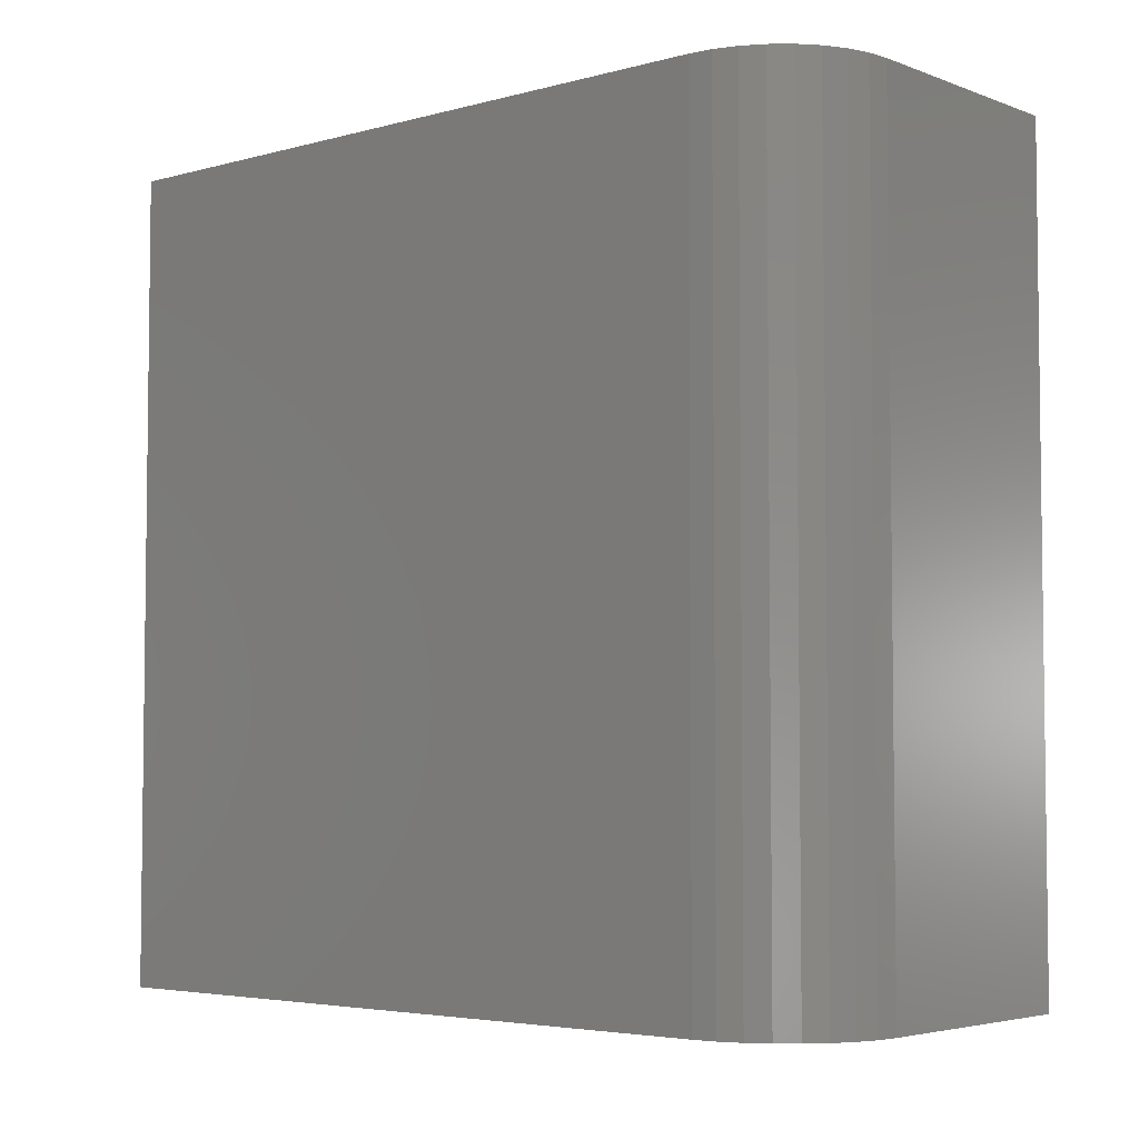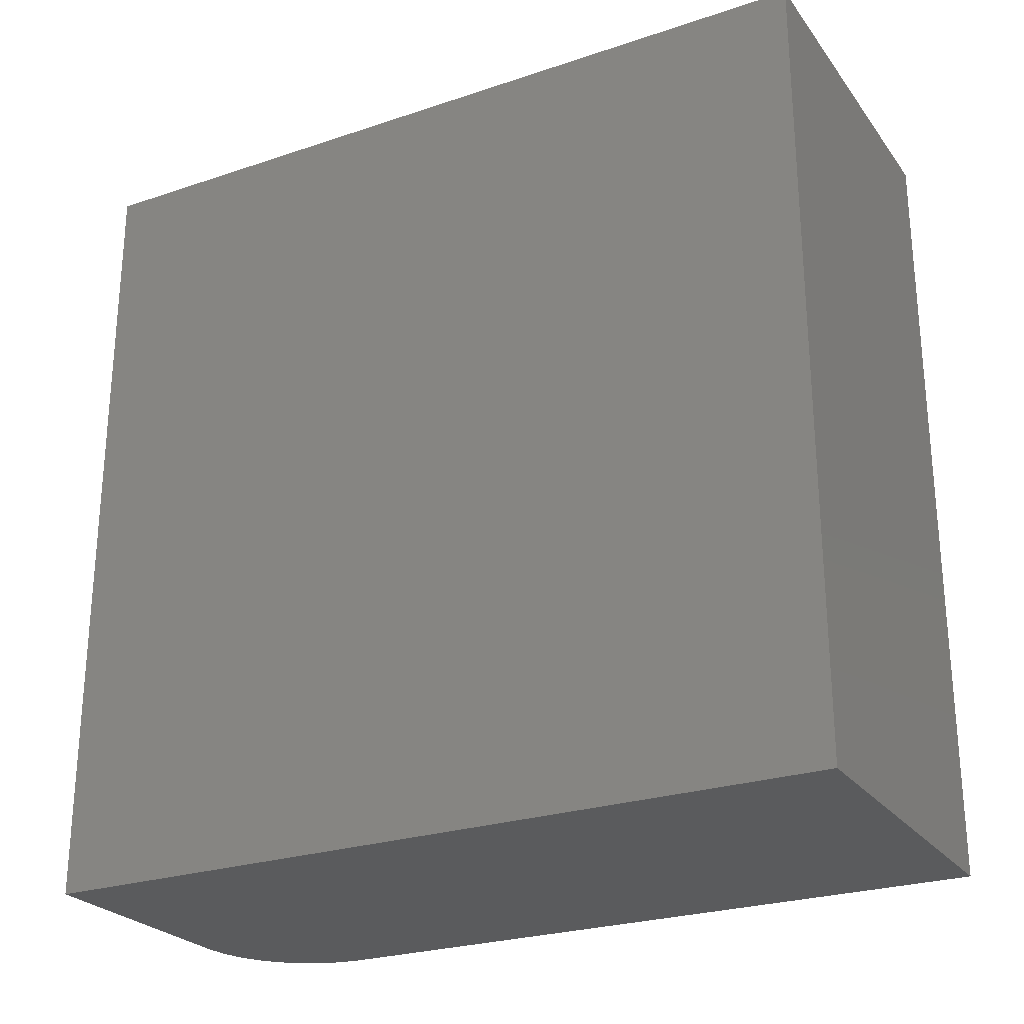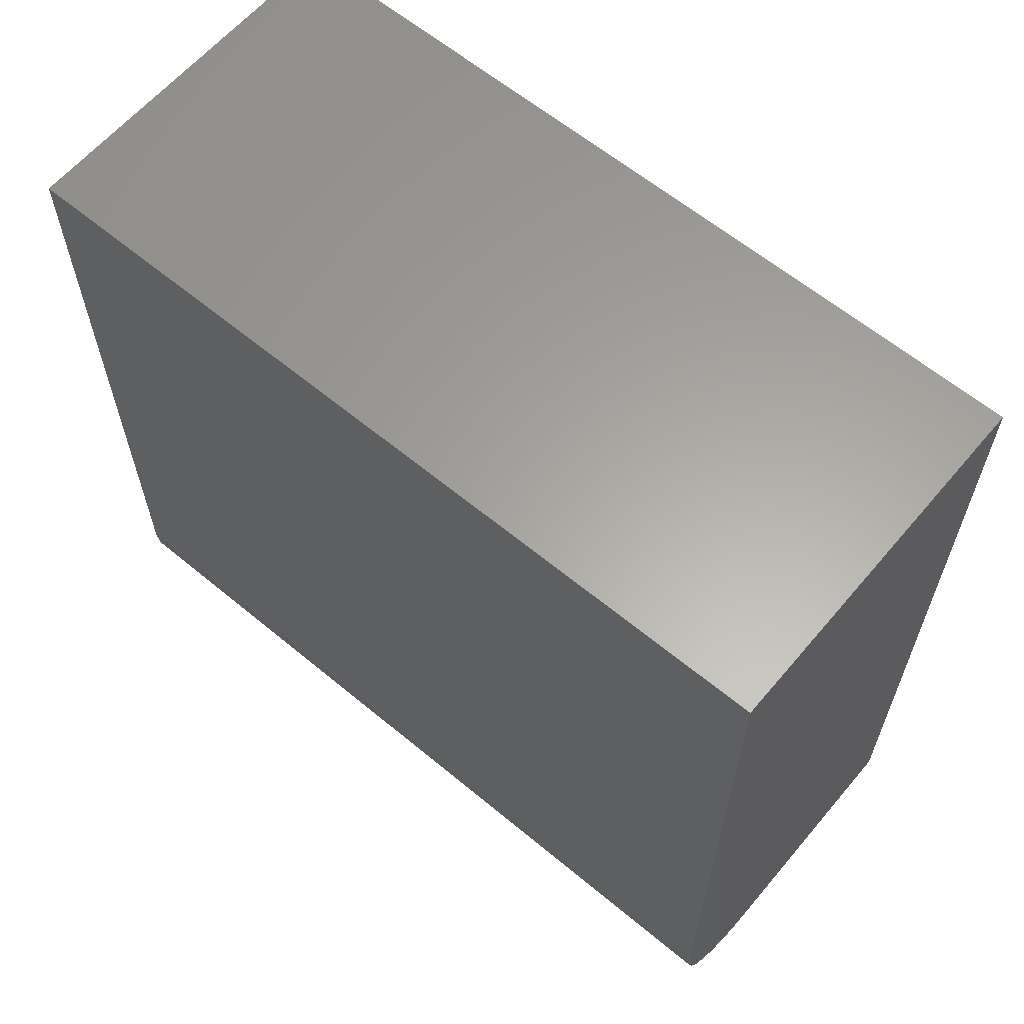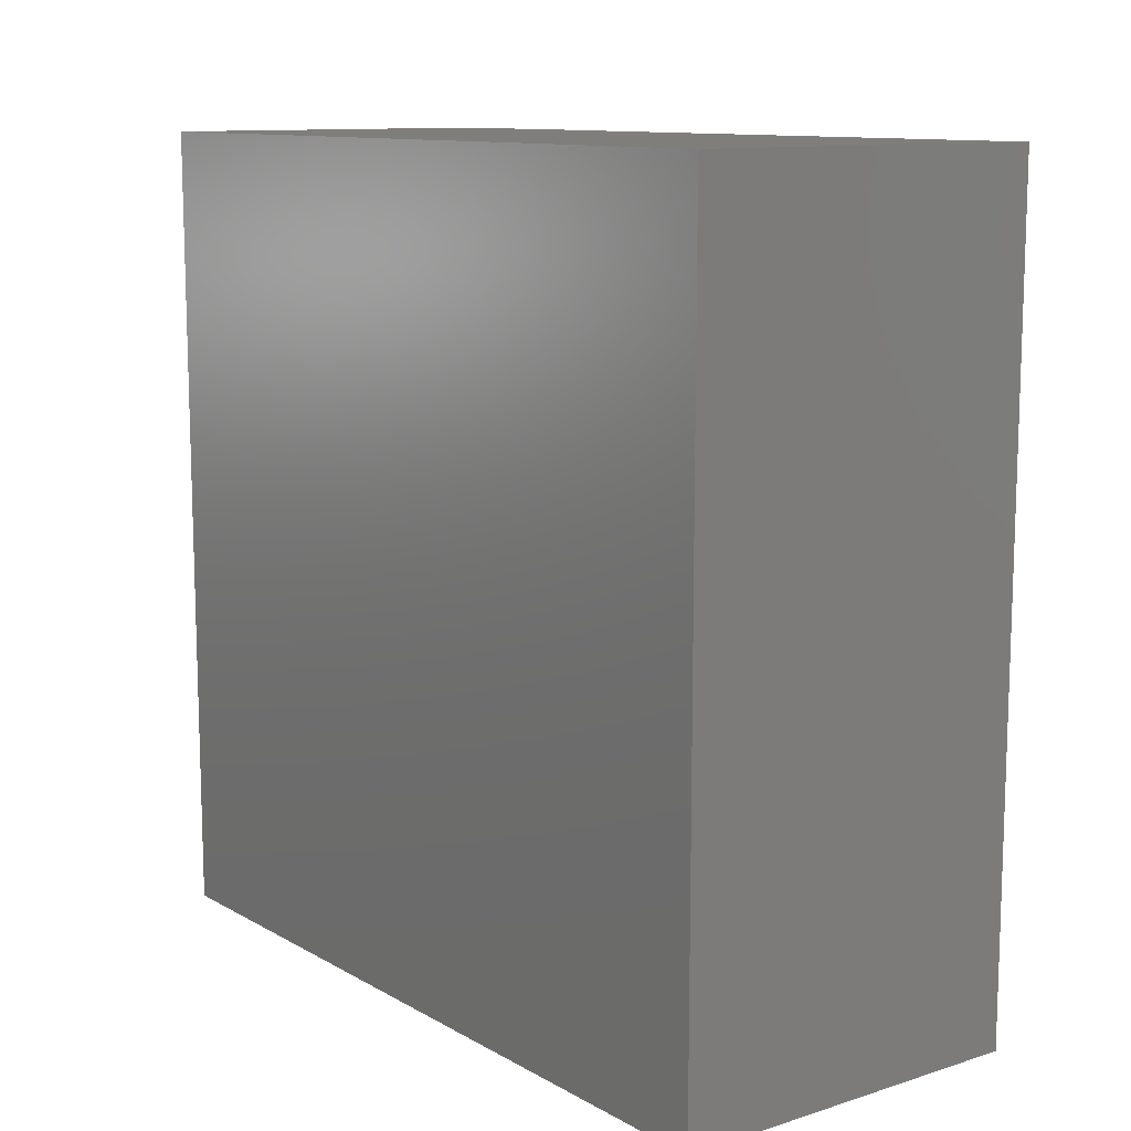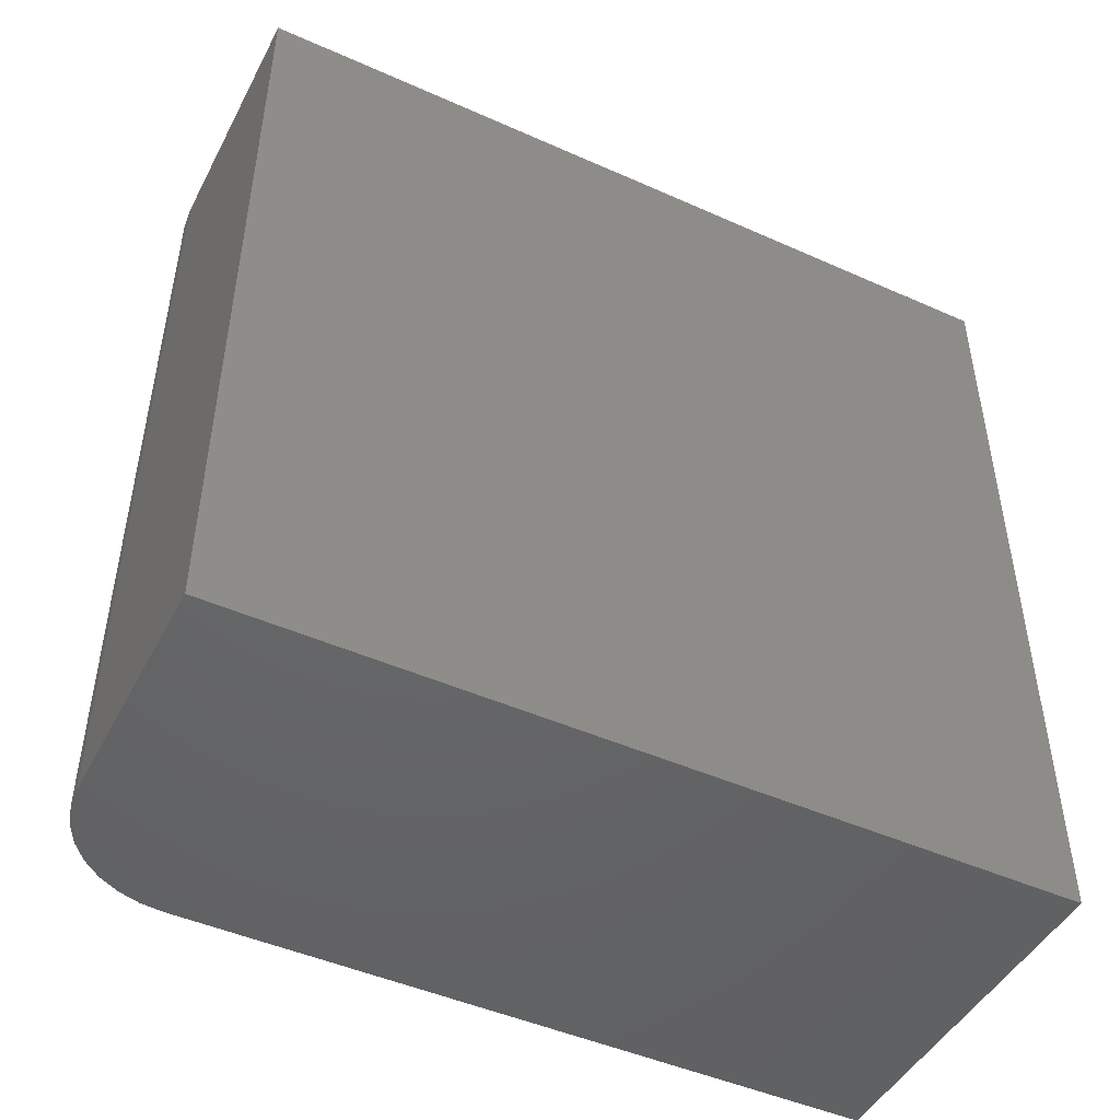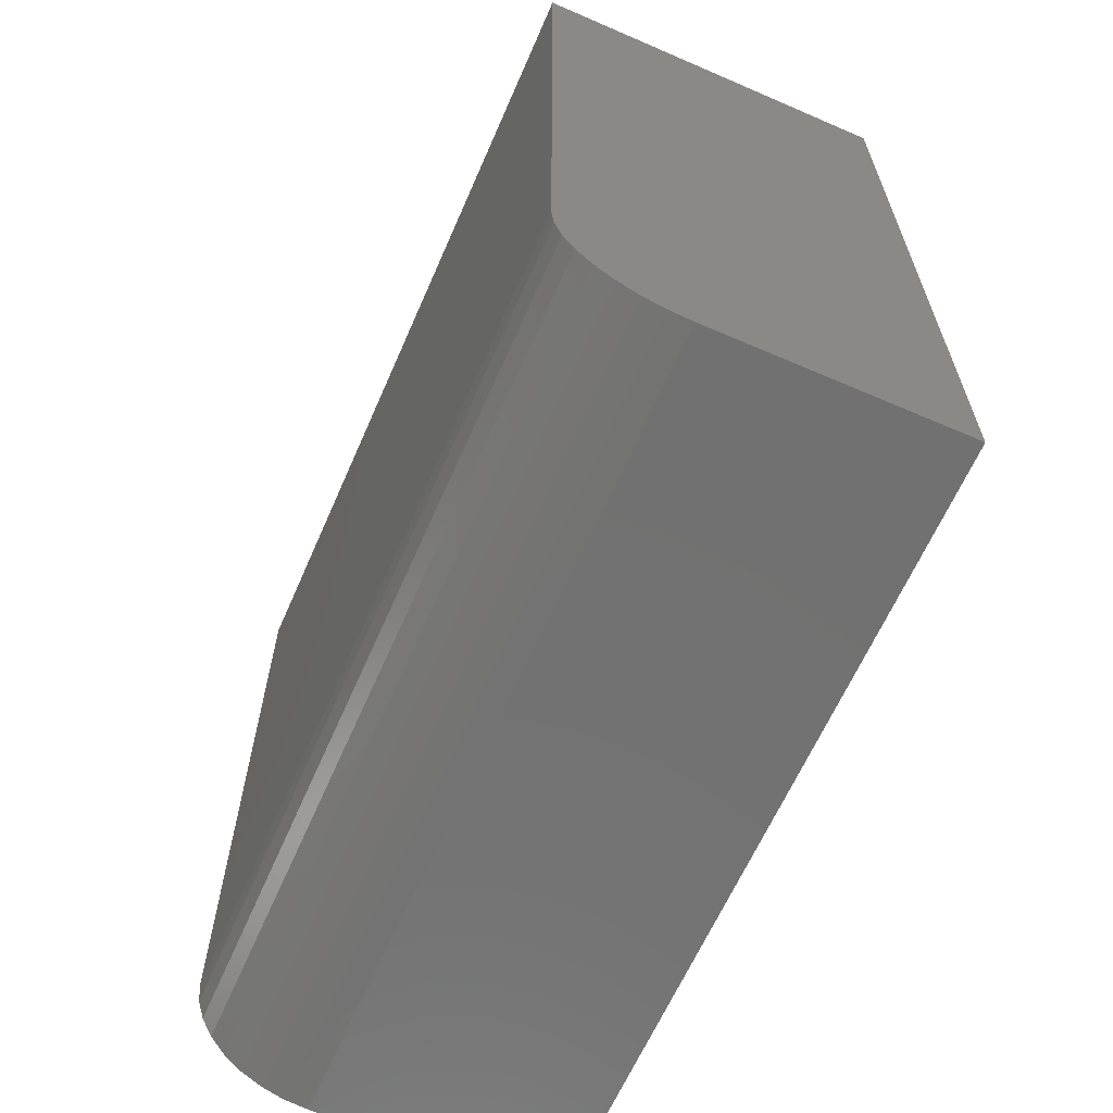
<metadata>
{"format":"stl","ext":"stl","renderer":"f3d","projection":"perspective","resolution":1024,"background":"white","views":[{"elev":-4.4,"azim":-49.2,"up":"+Z"},{"elev":-25.6,"azim":118.2,"up":"+Z"},{"elev":62.0,"azim":-49.9,"up":"+Y"},{"elev":11.3,"azim":142.9,"up":"+Z"},{"elev":-46.9,"azim":63.2,"up":"+Z"},{"elev":-63.6,"azim":-23.6,"up":"+Y"}]}
</metadata>
<code>
# stl→obj: 24 verts, 44 faces
v 7.435e-34 0.1094 -0.75
v -8.327e-17 0.1094 0
v 5.099e-33 0.75 -0.75
v -8.327e-17 0.75 0
v 0.3359 4.592e-17 0
v 0.1094 0 5.807e-17
v 0.3359 0 -0.75
v 0.1094 0 -0.75
v 0.3359 0.75 0
v 0.002102 0.08804 4.077e-17
v 0.008326 0.06752 4.271e-17
v 0.01843 0.04861 4.499e-17
v 0.03204 0.03204 4.752e-17
v 0.04861 0.01843 5.019e-17
v 0.06752 0.008326 5.291e-17
v 0.08804 0.002102 5.557e-17
v 0.08804 0.002102 -0.75
v 0.3359 0.75 -0.75
v 0.06752 0.008326 -0.75
v 0.04861 0.01843 -0.75
v 0.03204 0.03204 -0.75
v 0.01843 0.04861 -0.75
v 0.008326 0.06752 -0.75
v 0.002102 0.08804 -0.75
f 1 2 3
f 3 2 4
f 5 6 7
f 7 6 8
f 5 9 4
f 5 4 2
f 5 2 10
f 5 10 11
f 5 11 12
f 5 12 13
f 5 13 14
f 5 14 15
f 5 15 16
f 5 16 6
f 8 17 7
f 1 3 18
f 1 18 7
f 1 7 17
f 1 17 19
f 1 19 20
f 1 20 21
f 1 21 22
f 1 22 23
f 1 23 24
f 2 1 10
f 10 1 24
f 10 24 11
f 11 24 23
f 11 23 12
f 12 23 22
f 12 22 13
f 13 22 21
f 13 21 14
f 14 21 20
f 14 20 15
f 15 20 19
f 15 19 16
f 16 19 17
f 16 17 6
f 6 17 8
f 7 18 5
f 5 18 9
f 18 3 9
f 9 3 4

</code>
